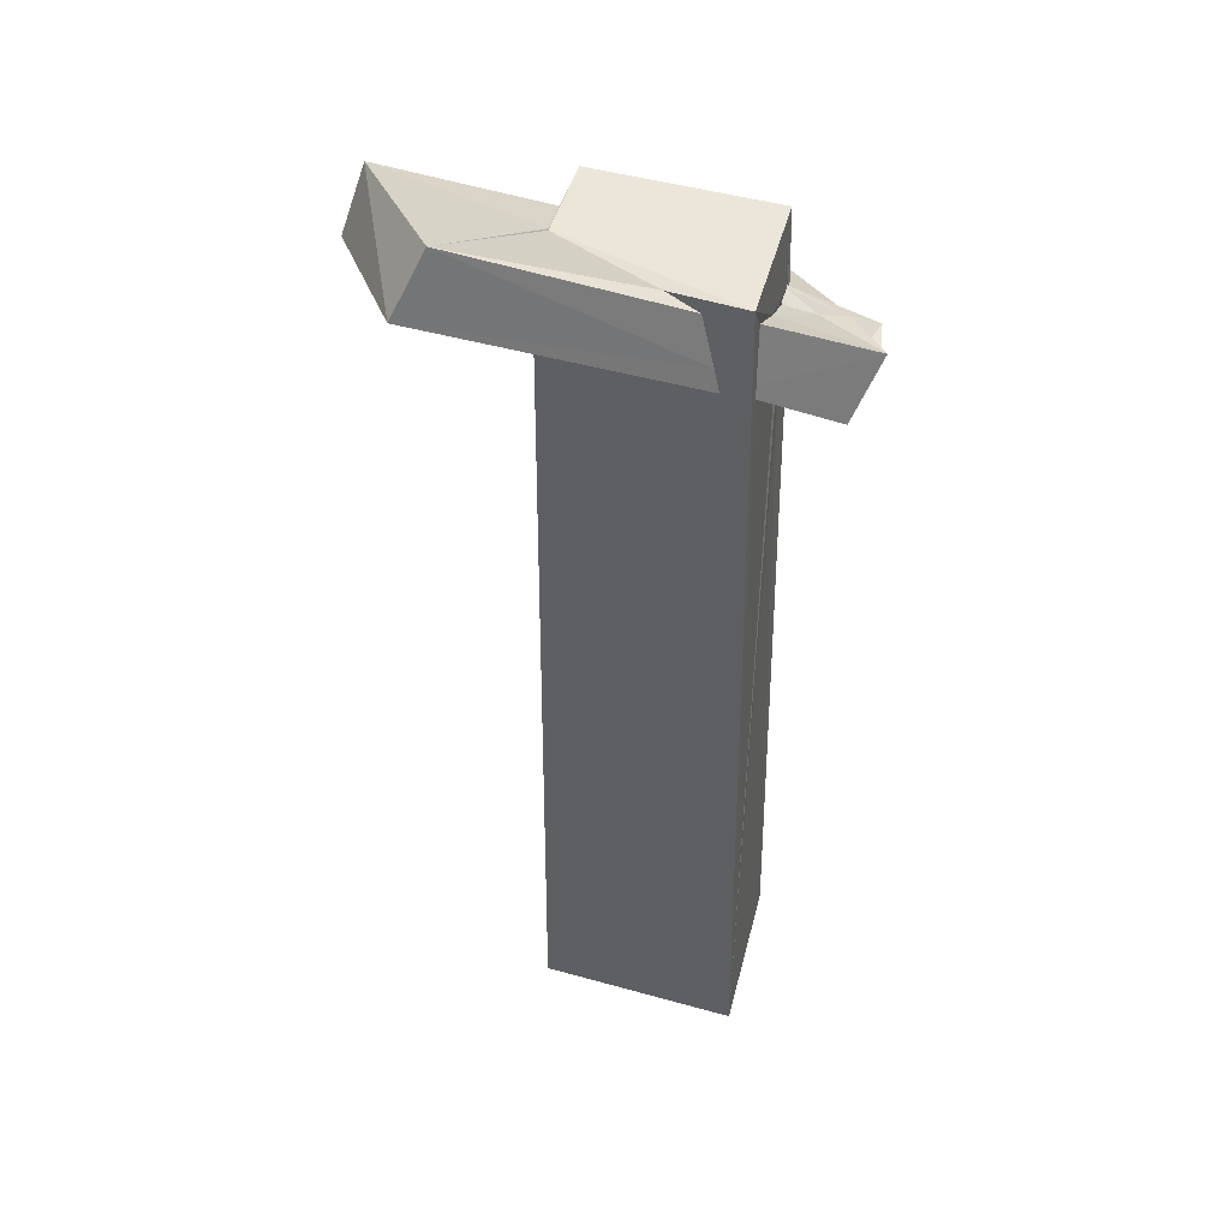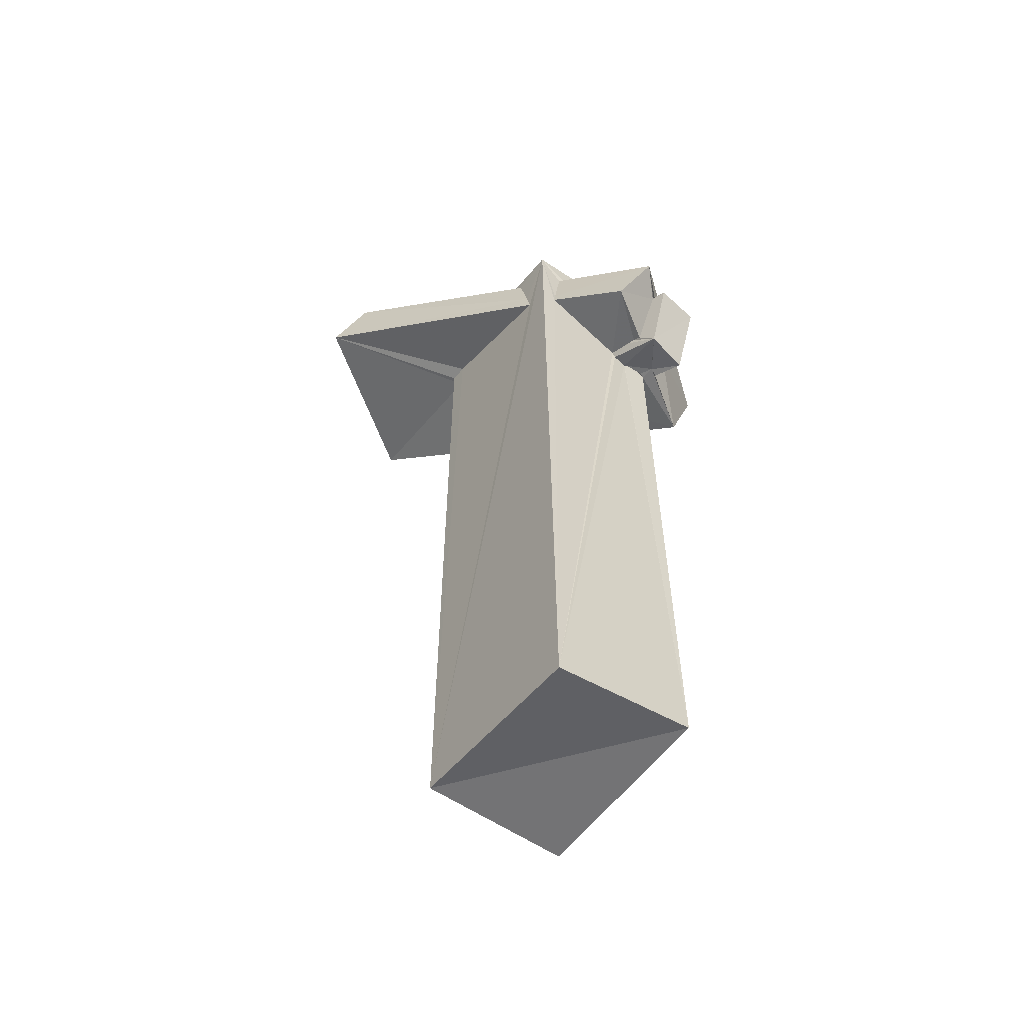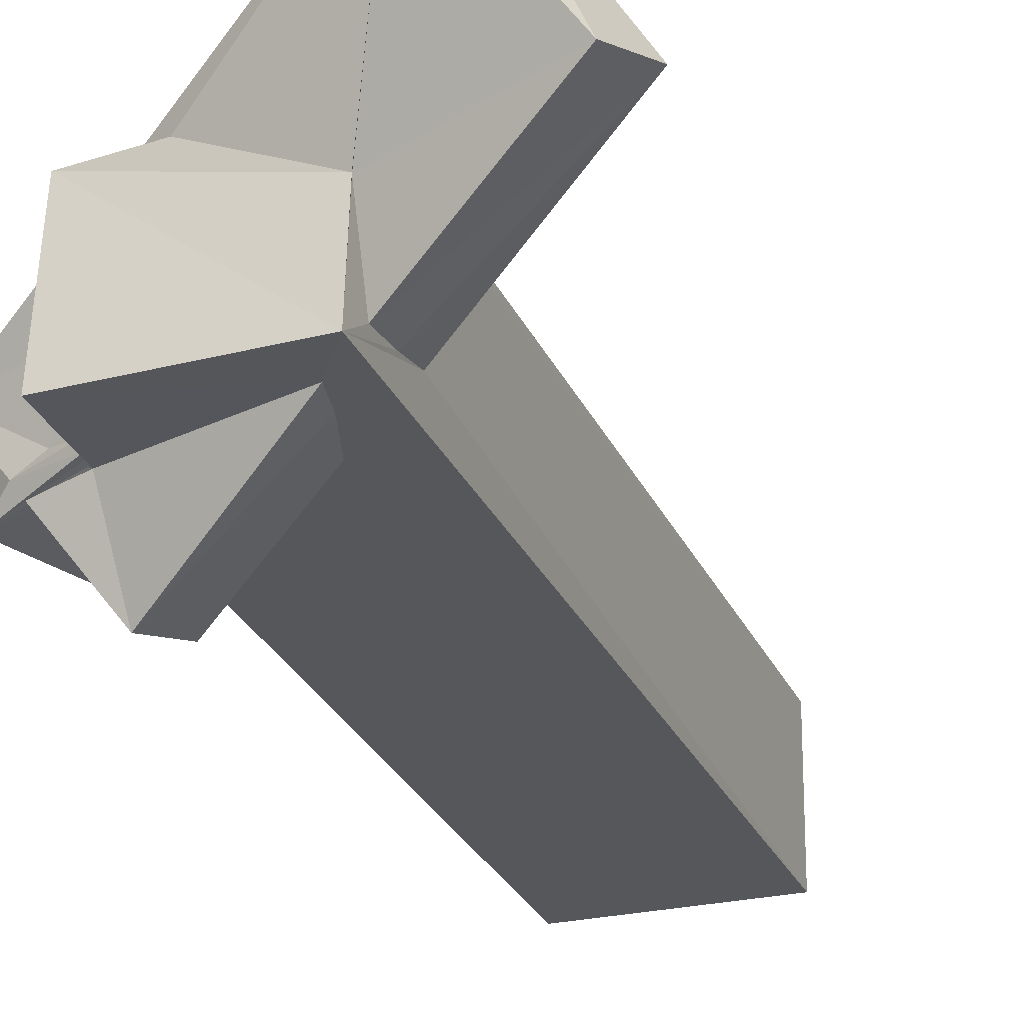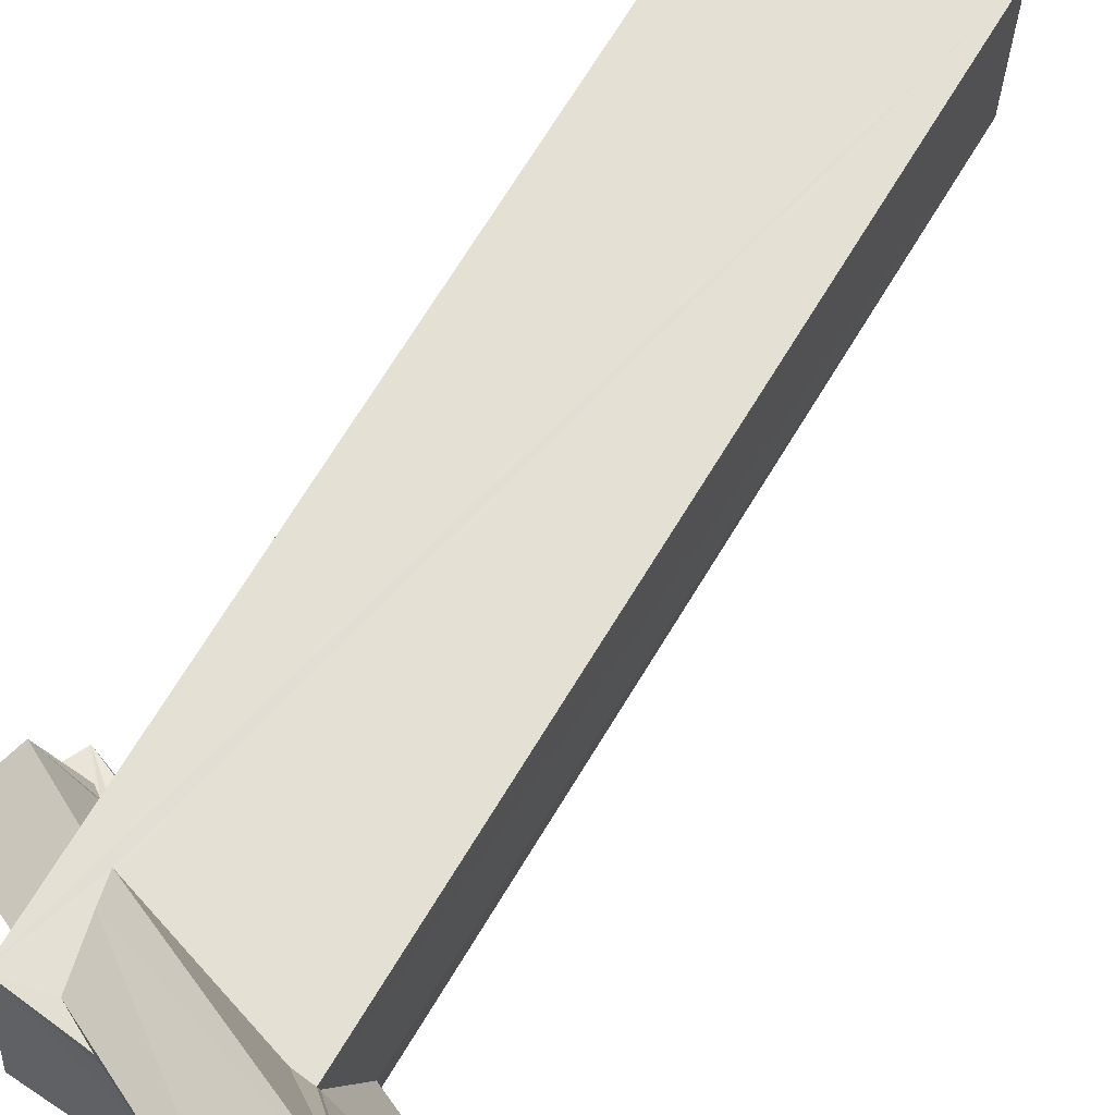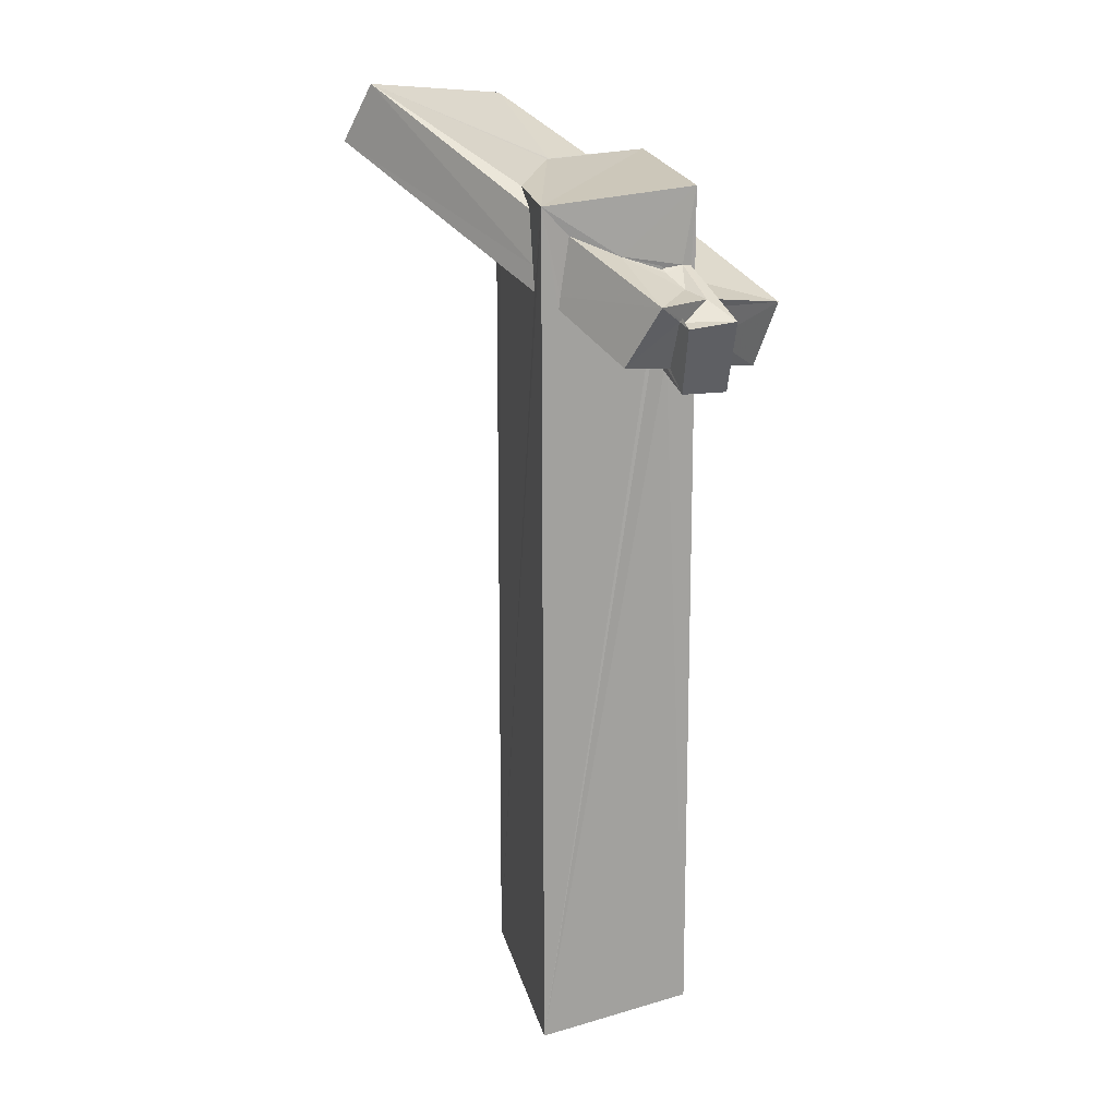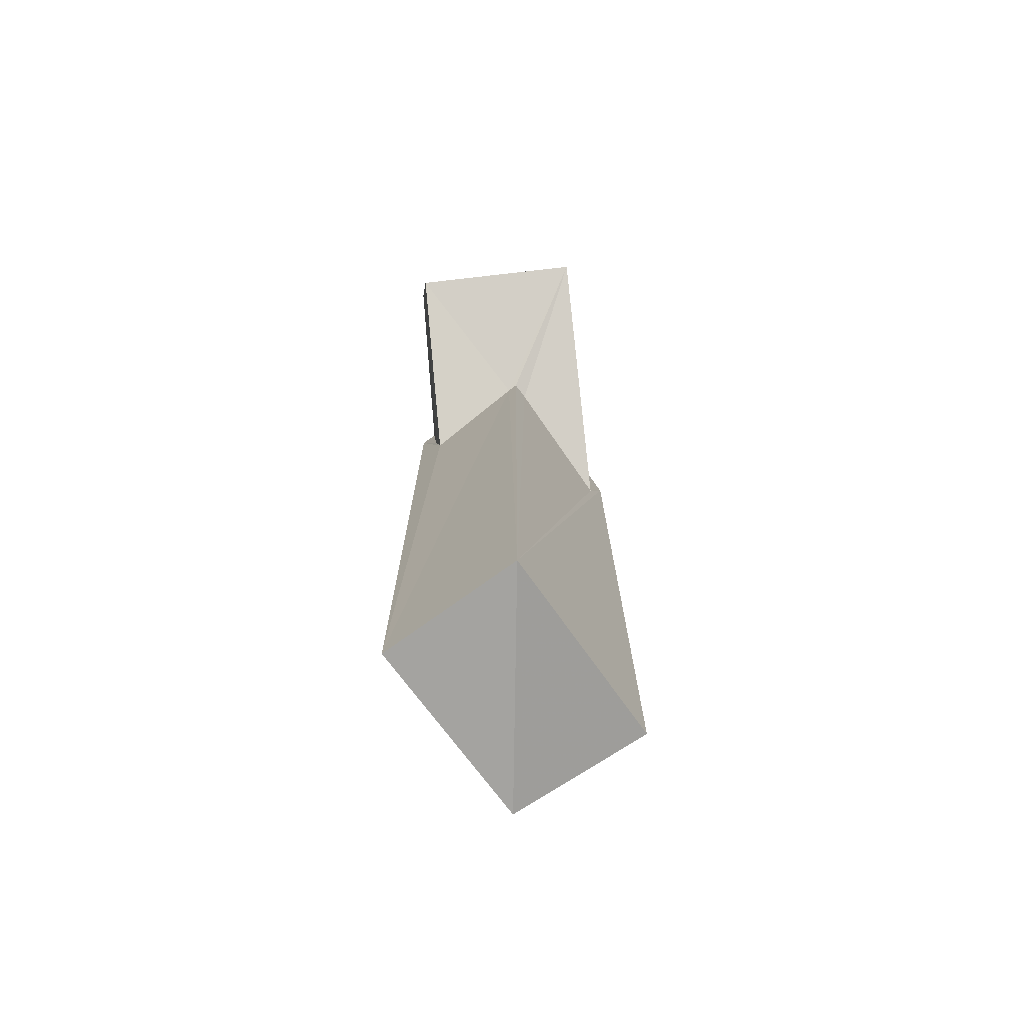
<metadata>
{"format":"obj","ext":"obj","renderer":"f3d","projection":"perspective","resolution":1024,"background":"white","views":[{"elev":39.6,"azim":14.4,"up":"+Y"},{"elev":-57.7,"azim":53.0,"up":"+Y"},{"elev":-27.1,"azim":-159.8,"up":"+Z"},{"elev":65.9,"azim":-149.4,"up":"+Z"},{"elev":18.2,"azim":75.5,"up":"+Y"},{"elev":-74.9,"azim":-53.3,"up":"+Y"}]}
</metadata>
<code>
o 329_Cube.1347
v -1.373 5.132 -0.7413
v -1.369 5.69 -0.8089
v -1.345 6.12 -1.1
v -1.377 -5.881 -1.082
v -1.373 4.612 -0.6317
v -3.743 5.866 0.7834
v -1.352 6.027 0.2776
v 1.385 -5.892 -1.062
v -1.341 5.224 0.8861
v -3.495 6.735 0.4955
v -1.346 6.017 0.3004
v -0.9072 5.454 -1.082
v -0.8192 4.999 -1.085
v -1.368 -5.99 1.056
v -2.399 6.228 2.992
v -2.018 7.047 2.655
v 1.29 5.768 1.047
v -0.593 4.287 -1.09
v 1.295 5.968 -1.045
v 1.326 4.721 -1.033
v 1.112 4.336 -2.298
v 1.375 -6.278 1.053
v -1.337 5.254 1.039
v 0.2188 5.886 1.049
v 0.3311 3.979 -1.054
v 1.316 4.941 -0.863
v 1.301 4.921 -0.9836
v 1.308 4.738 -1.003
v 1.308 3.7 -0.6637
v 1.309 3.746 -0.6696
v -1.077 5.226 1.042
v 0.8392 4.925 1.047
v 0.6712 5.649 1.051
v 1.31 5.08 -0.01519
v 1.284 5.375 0.673
v 0.9858 3.446 -2.003
v 1.334 3.65 -1.047
v 1.299 4.901 -0.6052
v 1.317 4.932 -0.5812
v 1.306 4.836 -0.9939
v 1.973 4.592 -1.129
v 1.359 4.745 -1.022
v 0.9106 4.589 1.043
v 1.302 4.421 0.8167
v 1.301 3.892 -0.4257
v 1.319 3.751 -0.4564
v 1.322 3.783 -0.9469
v 2.688 4.663 -0.1626
v 1.295 4.595 0.7947
v 1.745 4.015 -1.164
v 1.918 4.482 -1.136
v 1.314 4.885 -0.588
v 2.322 3.831 0.2136
v 1.76 3.777 -0.5172
v 1.652 3.783 -0.486
v 1.366 3.67 -0.9752
v 1.739 4.693 -0.7644
v 1.376 4.851 -0.6165
v 1.568 3.62 -1.047
v 1.512 3.599 -1.171
v 1.551 3.659 -1.071
v 1.884 3.689 -0.5337
v 2.101 4.624 -0.9444
v 2.333 4.396 -0.5089
v 2.332 4.468 -0.5285
v 2.317 4.385 -0.5817
v 2.003 3.359 -1.279
v 2.123 3.389 -0.6286
v 2.467 4.388 -1.243
v 2.561 4.341 -0.5618
f 1 2 3
f 5 1 3 4
f 7 11 3
f 2 7 3
f 9 5 4 14
f 9 14 23
f 8 13 18
f 25 37 8 18
f 3 12 13 8
f 19 20 12 3
f 8 4 3
f 27 28 20 19
f 19 26 27
f 17 49 35
f 17 44 49
f 34 19 17 35
f 22 8 29 46
f 45 44 22 46
f 29 8 30
f 34 39 38
f 26 19 34 38
f 30 8 37 47
f 17 22 44
f 14 22 17 43
f 17 32 43
f 31 23 14 43
f 17 33 32
f 17 24 33
f 14 4 8 22
f 17 19 3 11
f 24 17 11
f 1 5 6 2
f 6 10 2
f 21 18 13 12
f 21 36 18
f 16 24 11
f 16 33 24
f 7 10 16 11
f 10 7 2
f 58 52 34
f 34 48 57 58
f 42 20 40
f 48 34 35
f 34 52 39
f 40 20 28
f 48 63 57
f 41 21 20 42
f 21 12 20
f 16 15 32 33
f 15 43 32
f 53 48 49 44
f 49 48 35
f 43 15 31
f 9 23 15 6
f 23 31 15
f 5 9 6
f 47 37 56
f 45 55 54 53
f 53 44 45
f 62 53 54
f 37 36 59 56
f 25 18 36 37
f 65 66 48 64
f 66 63 48
f 53 62 64 48
f 36 60 61
f 61 59 36
f 36 21 50 60
f 51 50 21
f 21 41 51
f 15 16 10 6
f 67 68 61 60
f 59 68 29 30
f 30 47 56 59
f 68 46 29
f 59 61 68
f 69 41 42
f 42 40 69
f 28 27 69 40
f 69 50 51 41
f 67 60 50 69
f 38 39 52
f 58 26 38 52
f 70 69 66 65
f 26 58 57
f 63 69 27 26
f 64 70 65
f 63 66 69
f 57 63 26
f 68 62 54
f 55 46 68 54
f 68 70 64 62
f 55 45 46
f 68 67 69 70

</code>
